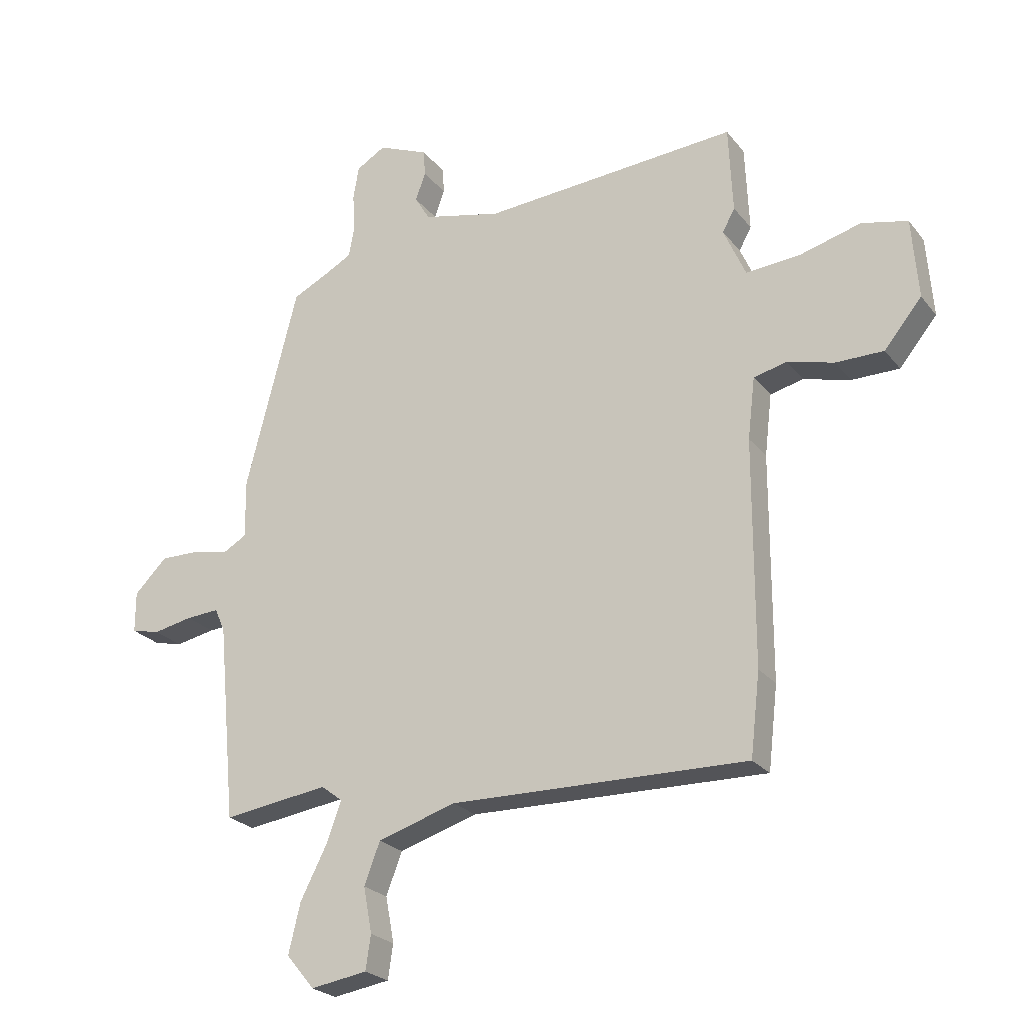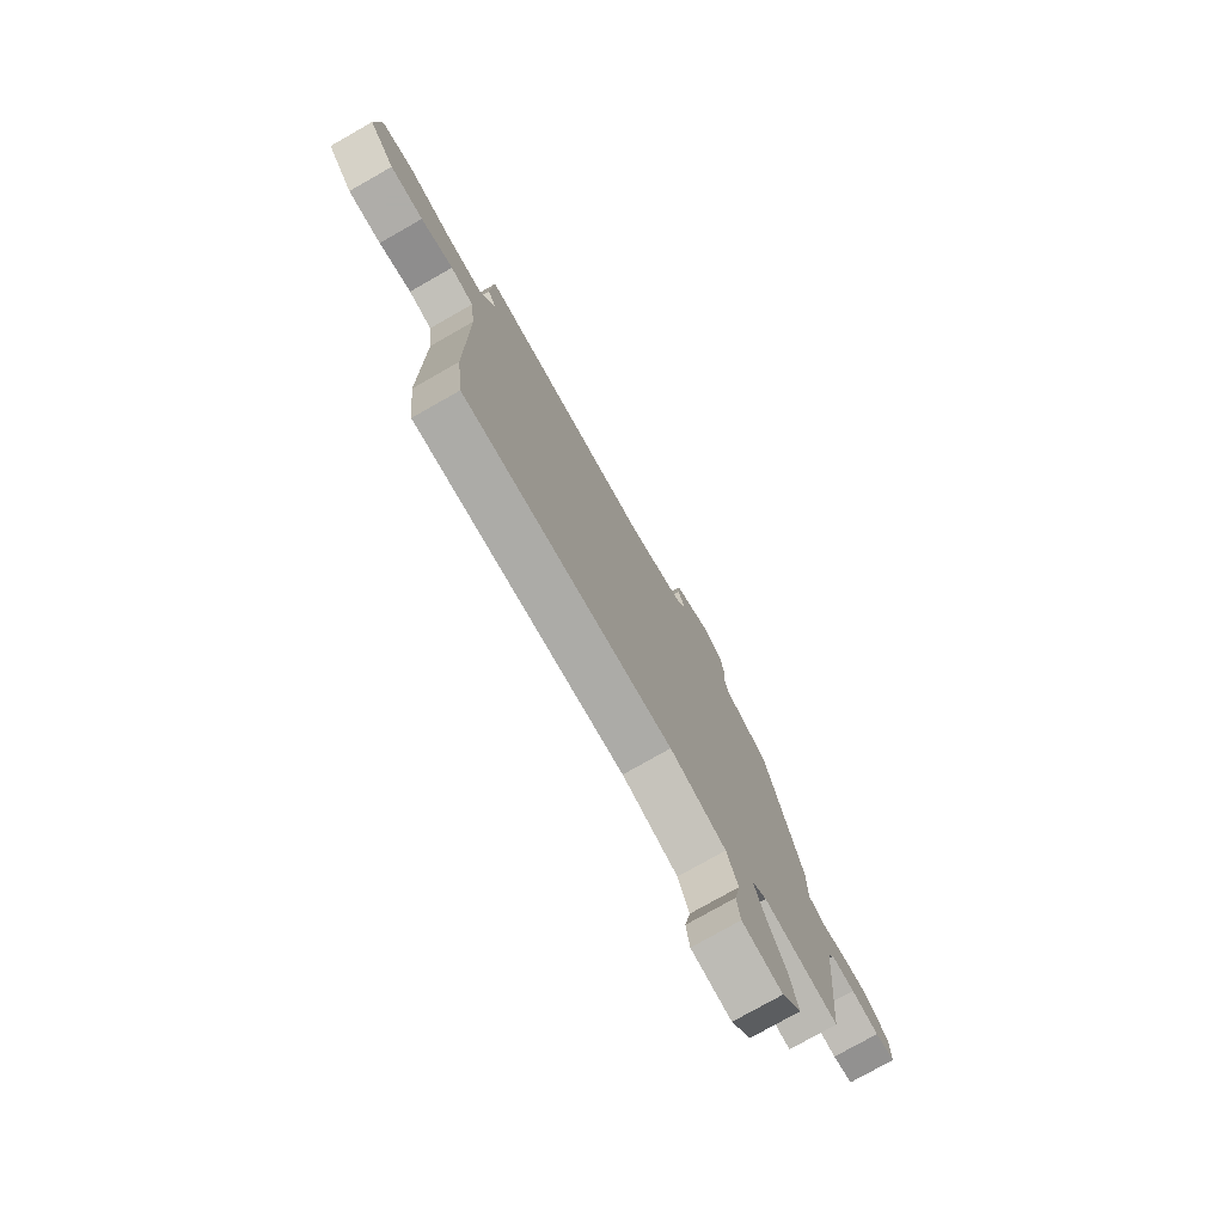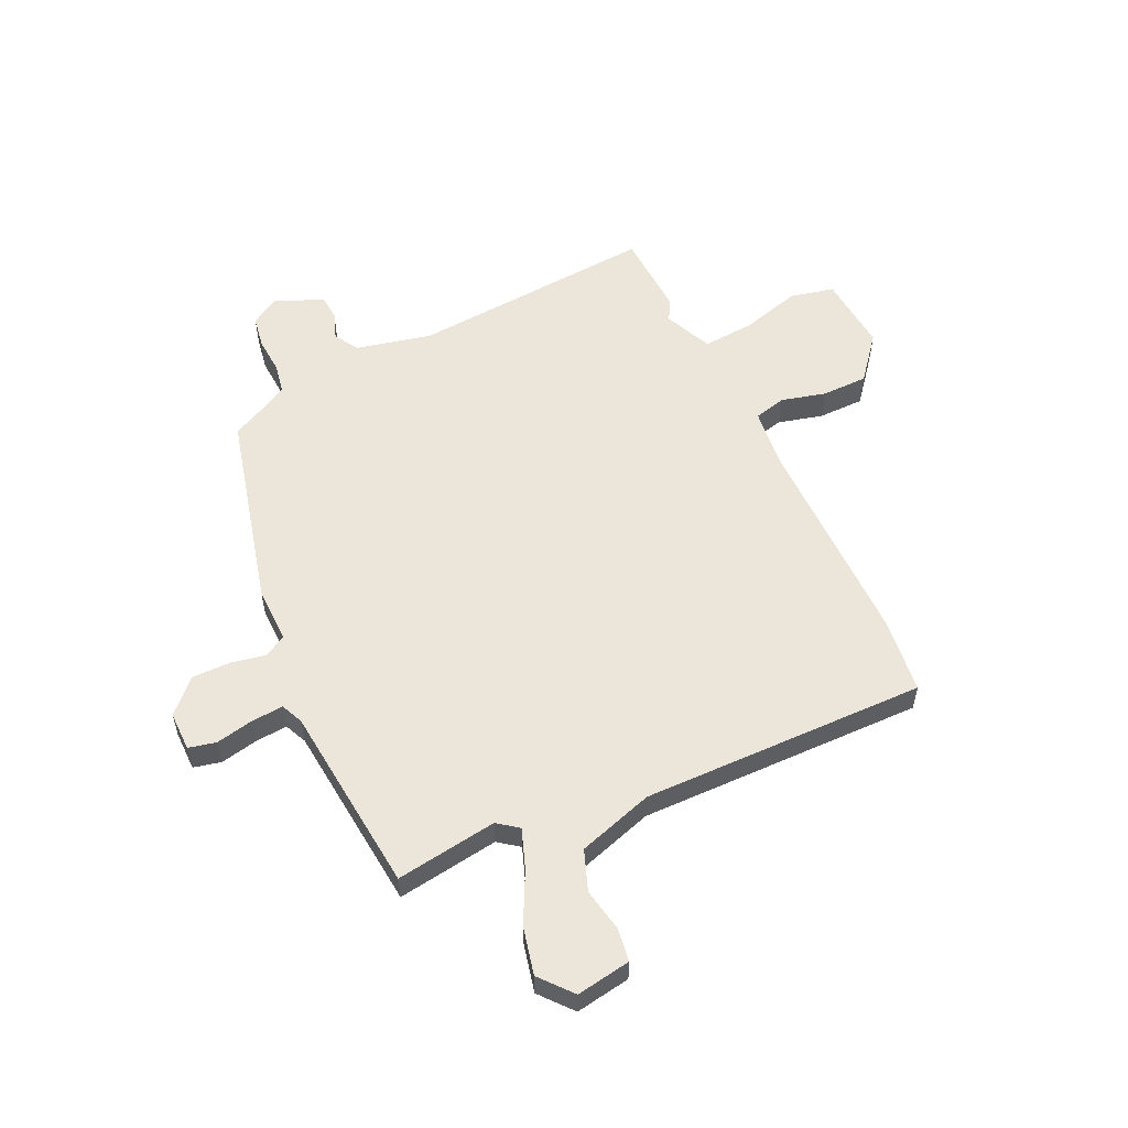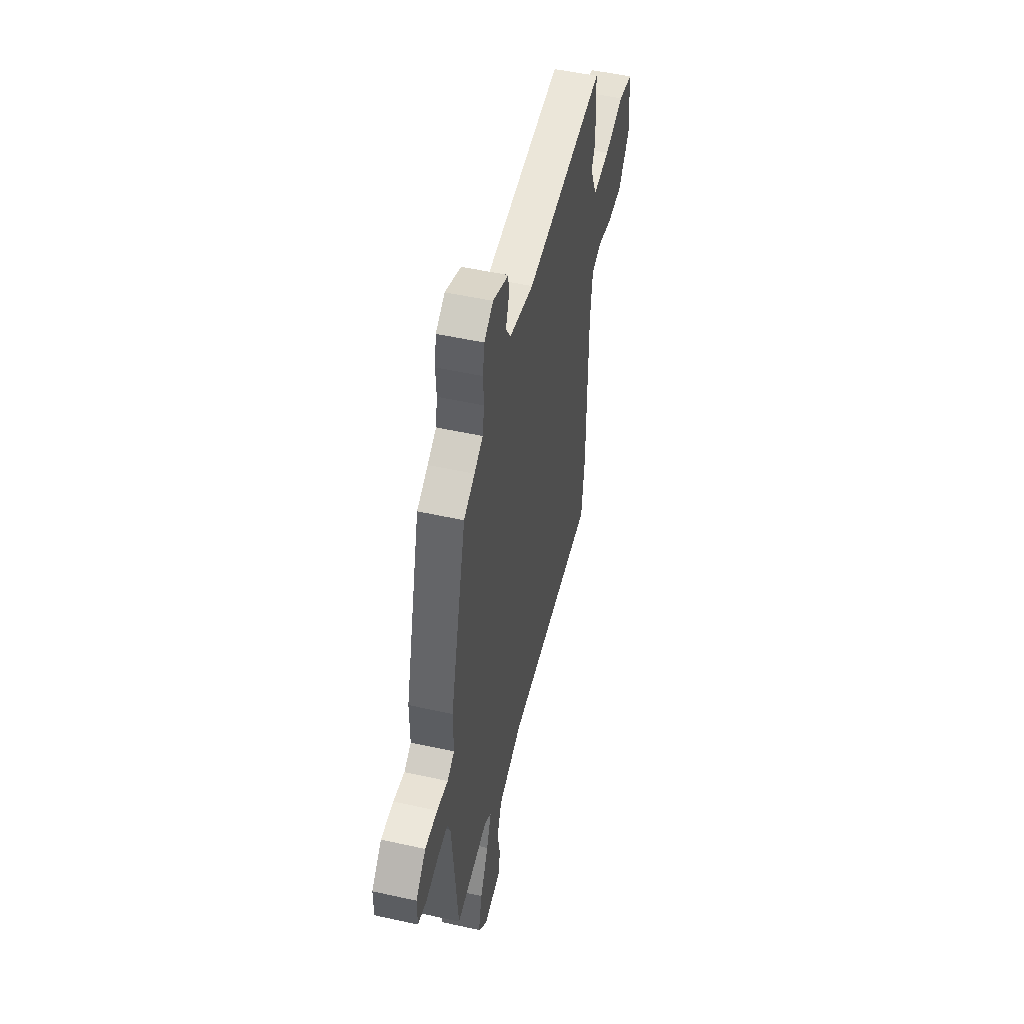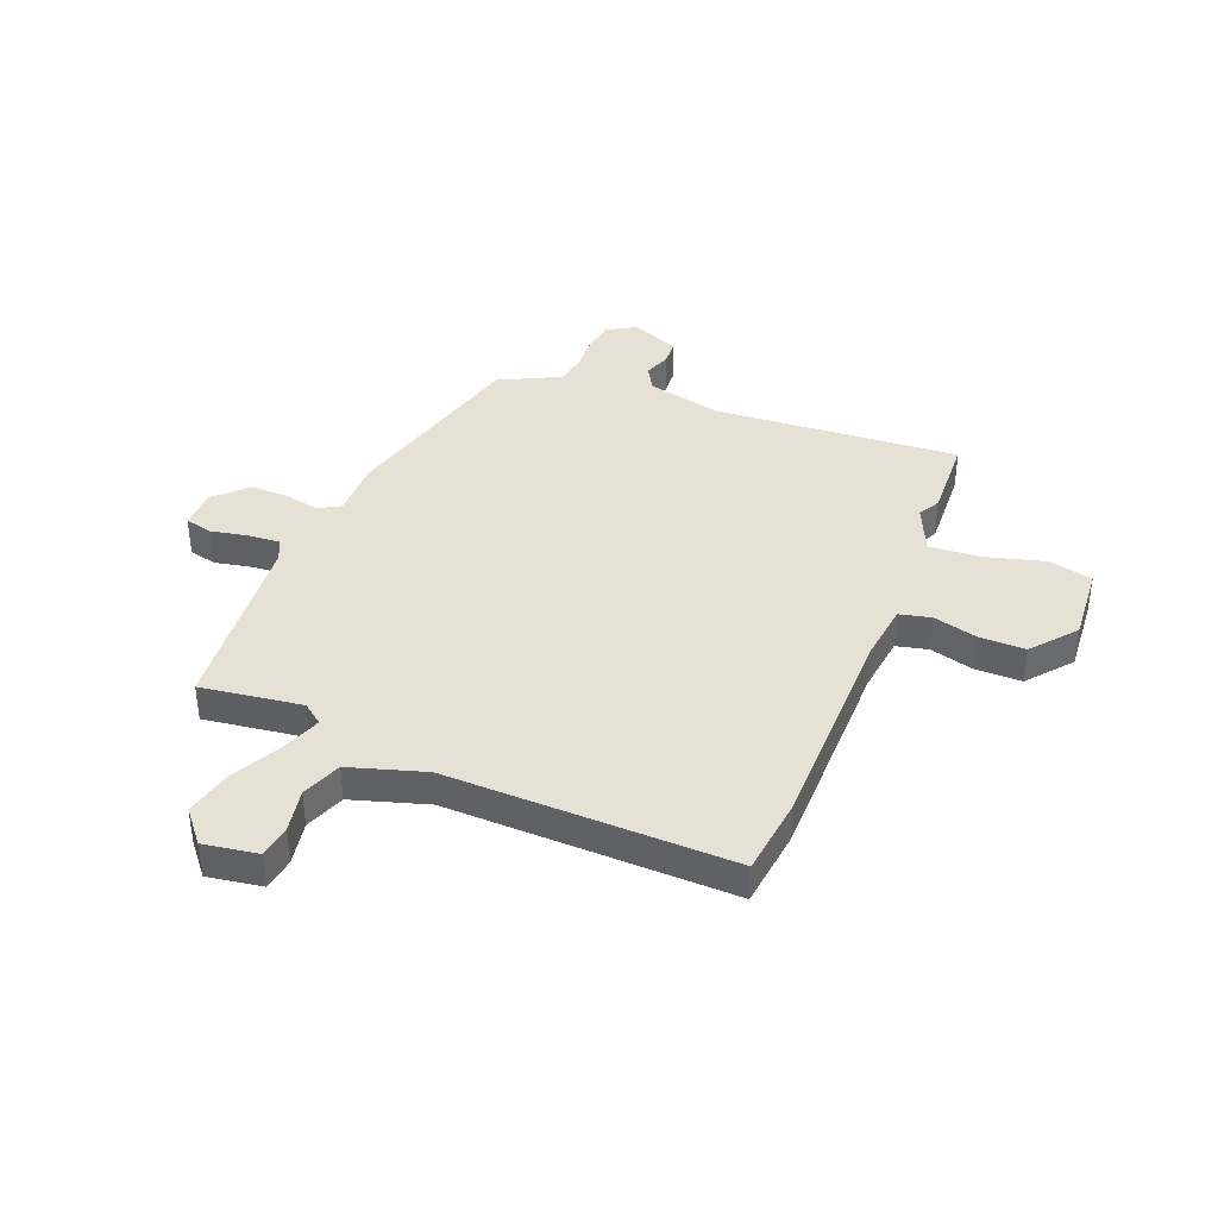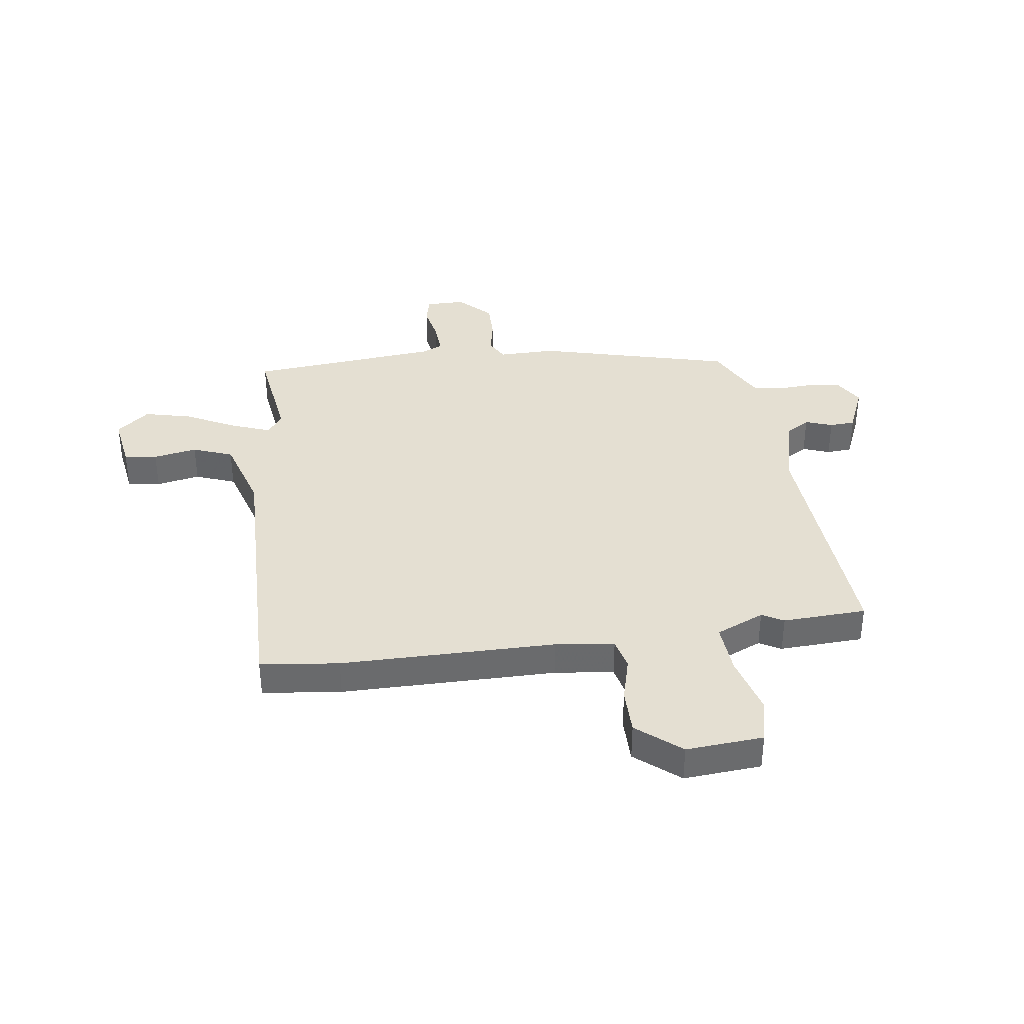
<metadata>
{"format":"obj","ext":"obj","renderer":"f3d","projection":"perspective","resolution":1024,"background":"white","views":[{"elev":-24.1,"azim":-151.4,"up":"+Z"},{"elev":-77.2,"azim":-60.4,"up":"+Z"},{"elev":56.0,"azim":154.5,"up":"+Y"},{"elev":51.1,"azim":103.6,"up":"+Z"},{"elev":39.2,"azim":-158.2,"up":"+Y"},{"elev":37.2,"azim":-97.8,"up":"+Y"}]}
</metadata>
<code>
v 0.478 0.07 -0.501
v 0.29 0.07 -0.475
v 0.252 0.07 -0.504
v 0.279 0.07 -0.577
v 0.326 0.07 -0.669
v 0.347 0.07 -0.757
v 0.297 0.07 -0.817
v 0.196 0.07 -0.801
v 0.187 0.07 -0.74
v 0.202 0.07 -0.659
v 0.174 0.07 -0.585
v 0.034 0.07 -0.542
v -0.494 0.07 -0.553
v -0.511 0.07 -0.407
v -0.512 0.07 -0.009
v -0.525 0.07 0.1
v -0.584 0.07 0.114
v -0.667 0.07 0.092
v -0.752 0.07 0.092
v -0.819 0.07 0.173
v -0.808 0.07 0.316
v -0.726 0.07 0.335
v -0.616 0.07 0.305
v -0.52 0.07 0.298
v -0.481 0.07 0.387
v -0.503 0.07 0.427
v -0.496 0.07 0.582
v -0.04 0.07 0.55
v 0.1 0.07 0.583
v 0.127 0.07 0.628
v 0.109 0.07 0.678
v 0.112 0.07 0.725
v 0.202 0.07 0.763
v 0.254 0.07 0.732
v 0.264 0.07 0.673
v 0.26 0.07 0.606
v 0.27 0.07 0.55
v 0.32 0.07 0.523
v 0.383 0.07 0.492
v 0.476 0.07 0.131
v 0.475 0.07 0.026
v 0.516 0.07 0.003
v 0.58 0.07 0.016
v 0.651 0.07 0.017
v 0.709 0.07 -0.041
v 0.709 0.07 -0.114
v 0.658 0.07 -0.126
v 0.588 0.07 -0.112
v 0.529 0.07 -0.108
v 0.511 0.07 -0.149
v 0.478 0 -0.501
v 0.29 0 -0.475
v 0.252 0 -0.504
v 0.279 0 -0.577
v 0.326 0 -0.669
v 0.347 0 -0.757
v 0.297 0 -0.817
v 0.196 0 -0.801
v 0.187 0 -0.74
v 0.202 0 -0.659
v 0.174 0 -0.585
v 0.034 0 -0.542
v -0.494 0 -0.553
v -0.511 0 -0.407
v -0.512 0 -0.009
v -0.525 0 0.1
v -0.584 0 0.114
v -0.667 0 0.092
v -0.752 0 0.092
v -0.819 0 0.173
v -0.808 0 0.316
v -0.726 0 0.335
v -0.616 0 0.305
v -0.52 0 0.298
v -0.481 0 0.387
v -0.503 0 0.427
v -0.496 0 0.582
v -0.04 0 0.55
v 0.1 0 0.583
v 0.127 0 0.628
v 0.109 0 0.678
v 0.112 0 0.725
v 0.202 0 0.763
v 0.254 0 0.732
v 0.264 0 0.673
v 0.26 0 0.606
v 0.27 0 0.55
v 0.32 0 0.523
v 0.383 0 0.492
v 0.476 0 0.131
v 0.475 0 0.026
v 0.516 0 0.003
v 0.58 0 0.016
v 0.651 0 0.017
v 0.709 0 -0.041
v 0.709 0 -0.114
v 0.658 0 -0.126
v 0.588 0 -0.112
v 0.529 0 -0.108
v 0.511 0 -0.149
f 45 46 47 48
f 45 48 49
f 42 43 44 45
f 42 45 49
f 41 42 49 50
f 38 39 40 41
f 37 38 41 50
f 33 34 35 36
f 33 36 37
f 30 31 32 33
f 30 33 37
f 29 30 37 50
f 25 26 27 28
f 24 25 28 29
f 20 21 22 23
f 20 23 24
f 17 18 19 20
f 16 17 20 24
f 15 16 24 29
f 12 13 14 15
f 11 12 15 29
f 7 8 9 10
f 4 5 6 7
f 3 4 7 10
f 29 50 1 2
f 3 10 11 29
f 2 3 29
f 98 97 96 95
f 99 98 95
f 95 94 93 92
f 99 95 92
f 100 99 92 91
f 91 90 89 88
f 100 91 88 87
f 86 85 84 83
f 87 86 83
f 83 82 81 80
f 87 83 80
f 100 87 80 79
f 78 77 76 75
f 79 78 75 74
f 73 72 71 70
f 74 73 70
f 70 69 68 67
f 74 70 67 66
f 79 74 66 65
f 65 64 63 62
f 79 65 62 61
f 60 59 58 57
f 57 56 55 54
f 60 57 54 53
f 52 51 100 79
f 79 61 60 53
f 79 53 52
f 1 51 52 2
f 2 52 53 3
f 3 53 54 4
f 4 54 55 5
f 5 55 56 6
f 6 56 57 7
f 7 57 58 8
f 8 58 59 9
f 9 59 60 10
f 10 60 61 11
f 11 61 62 12
f 12 62 63 13
f 13 63 64 14
f 14 64 65 15
f 15 65 66 16
f 16 66 67 17
f 17 67 68 18
f 18 68 69 19
f 19 69 70 20
f 20 70 71 21
f 21 71 72 22
f 22 72 73 23
f 23 73 74 24
f 24 74 75 25
f 25 75 76 26
f 26 76 77 27
f 27 77 78 28
f 28 78 79 29
f 29 79 80 30
f 30 80 81 31
f 31 81 82 32
f 32 82 83 33
f 33 83 84 34
f 34 84 85 35
f 35 85 86 36
f 36 86 87 37
f 37 87 88 38
f 38 88 89 39
f 39 89 90 40
f 40 90 91 41
f 41 91 92 42
f 42 92 93 43
f 43 93 94 44
f 44 94 95 45
f 45 95 96 46
f 46 96 97 47
f 47 97 98 48
f 48 98 99 49
f 49 99 100 50
f 50 100 51 1

</code>
